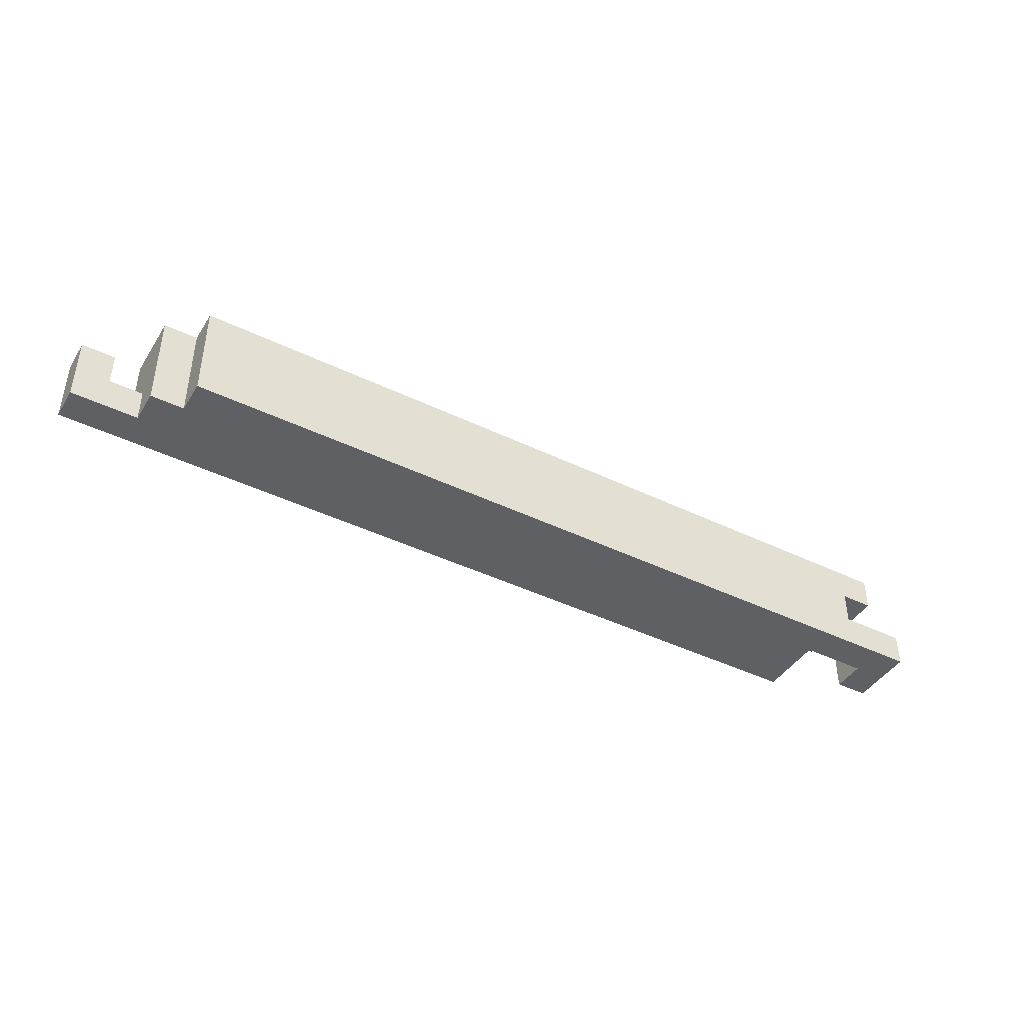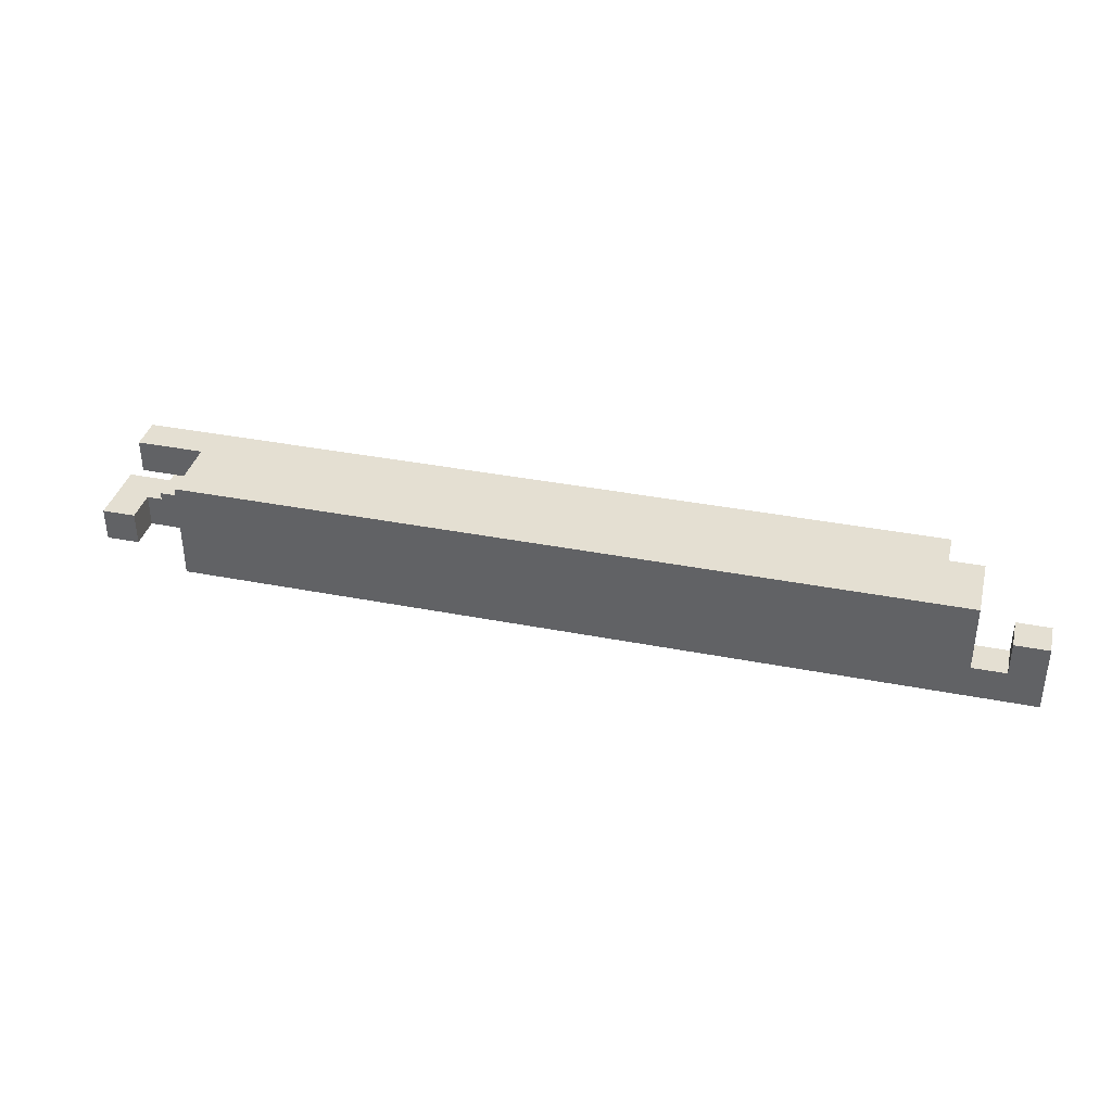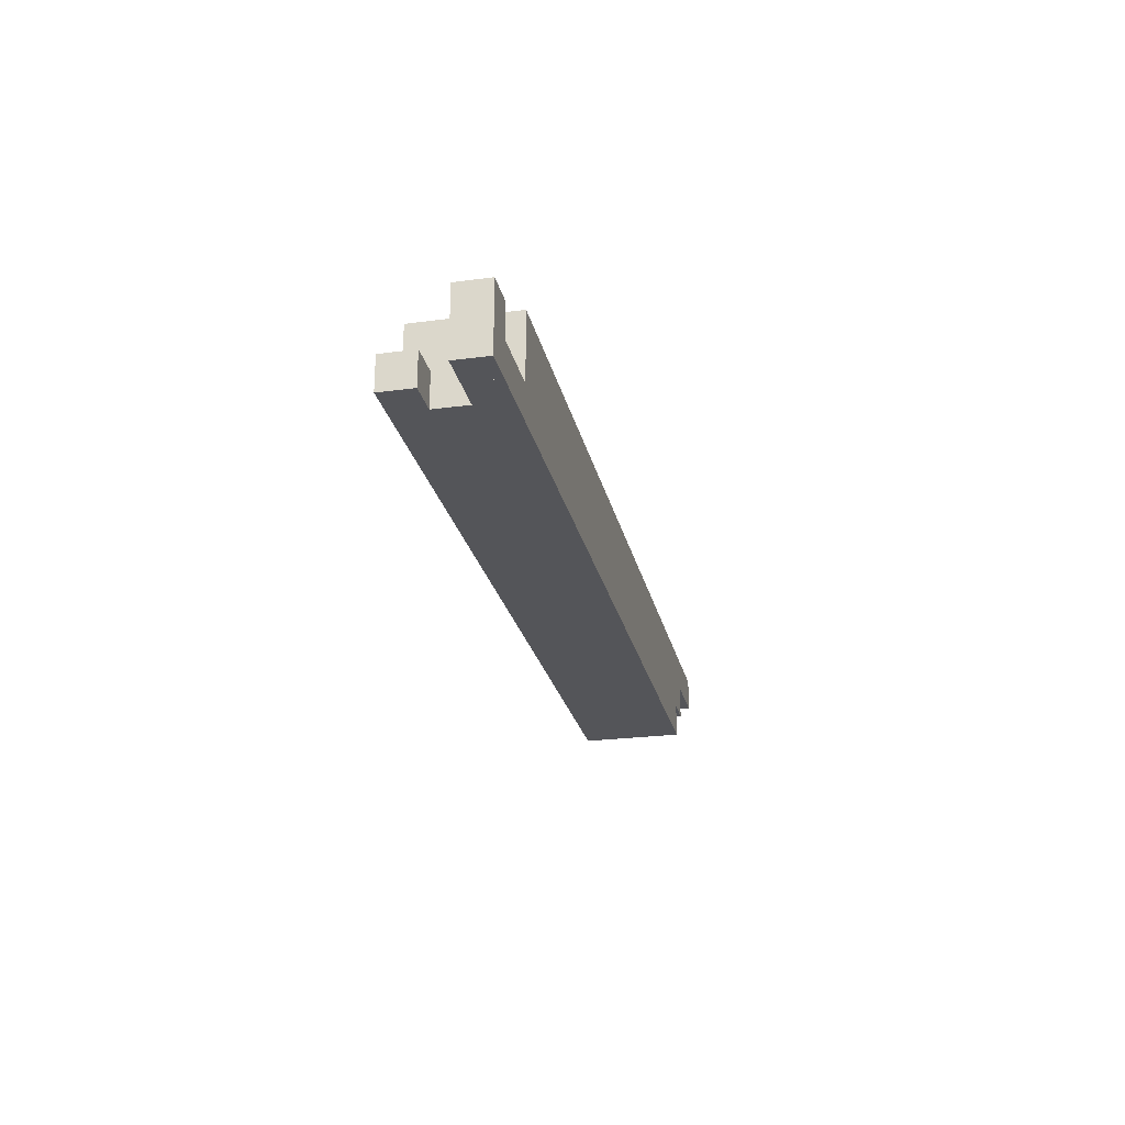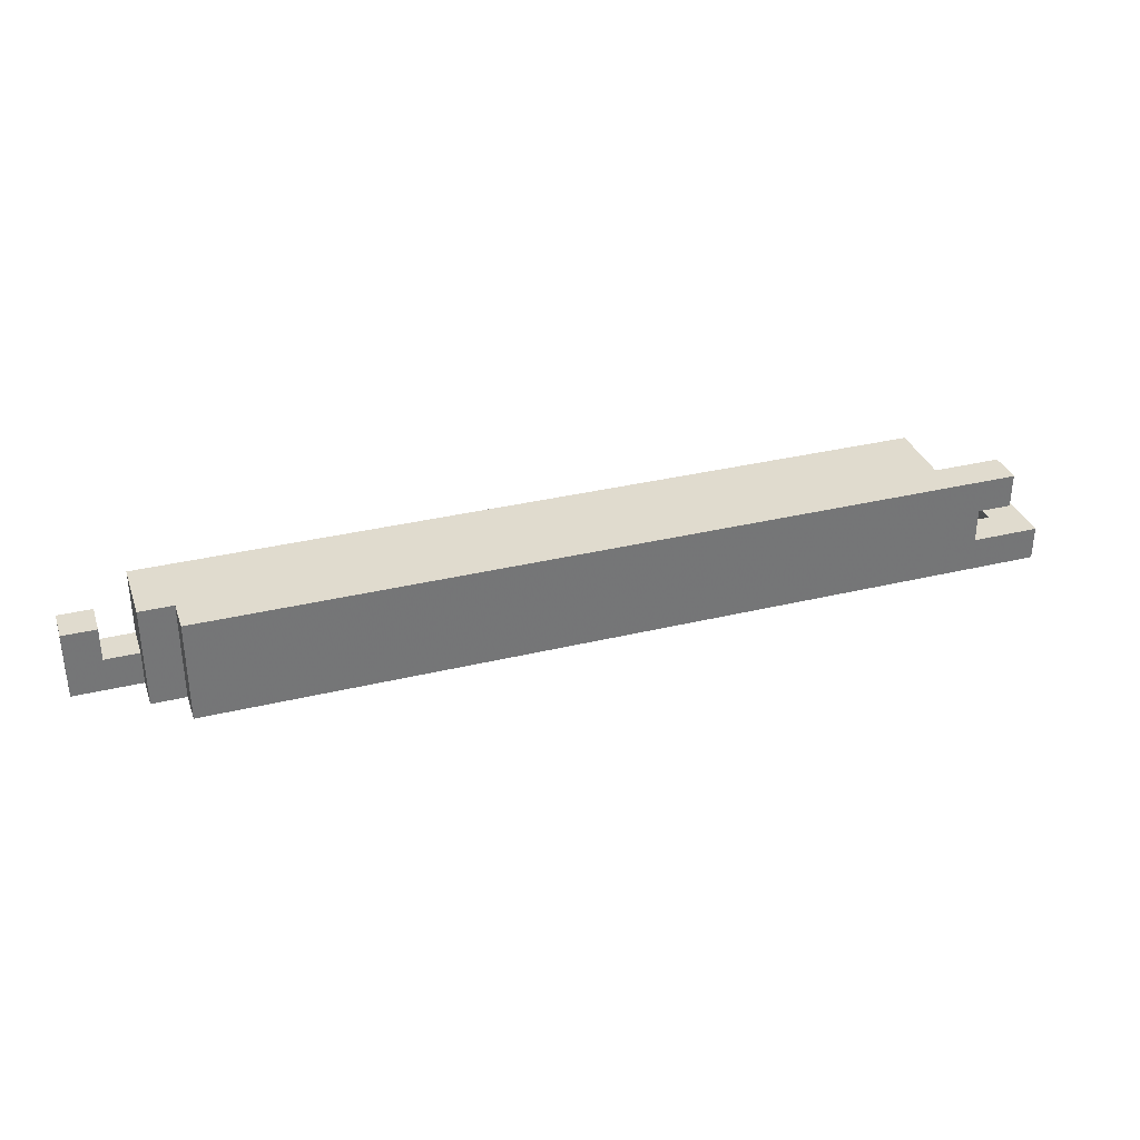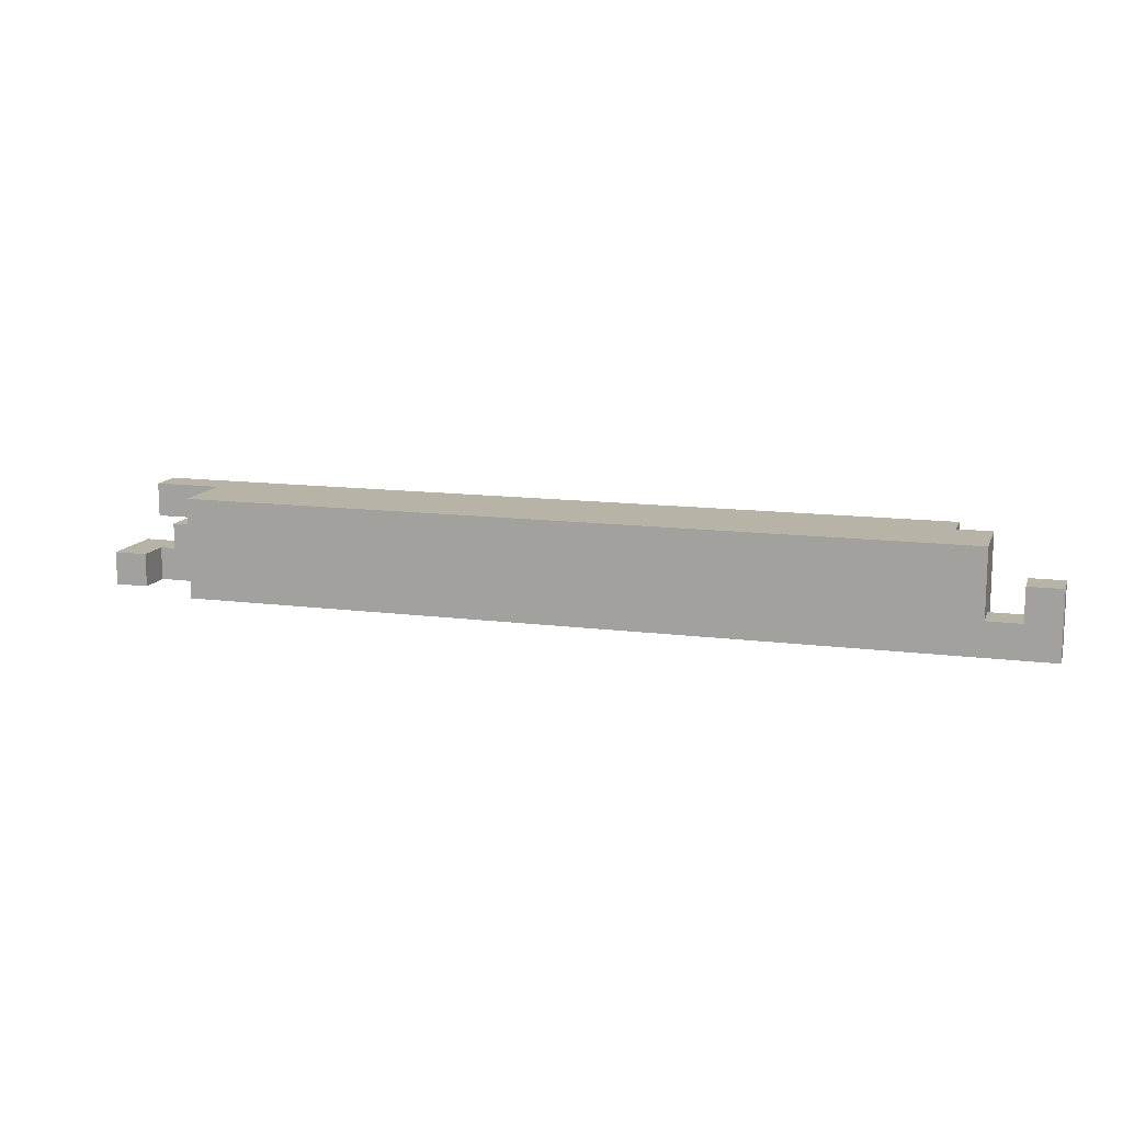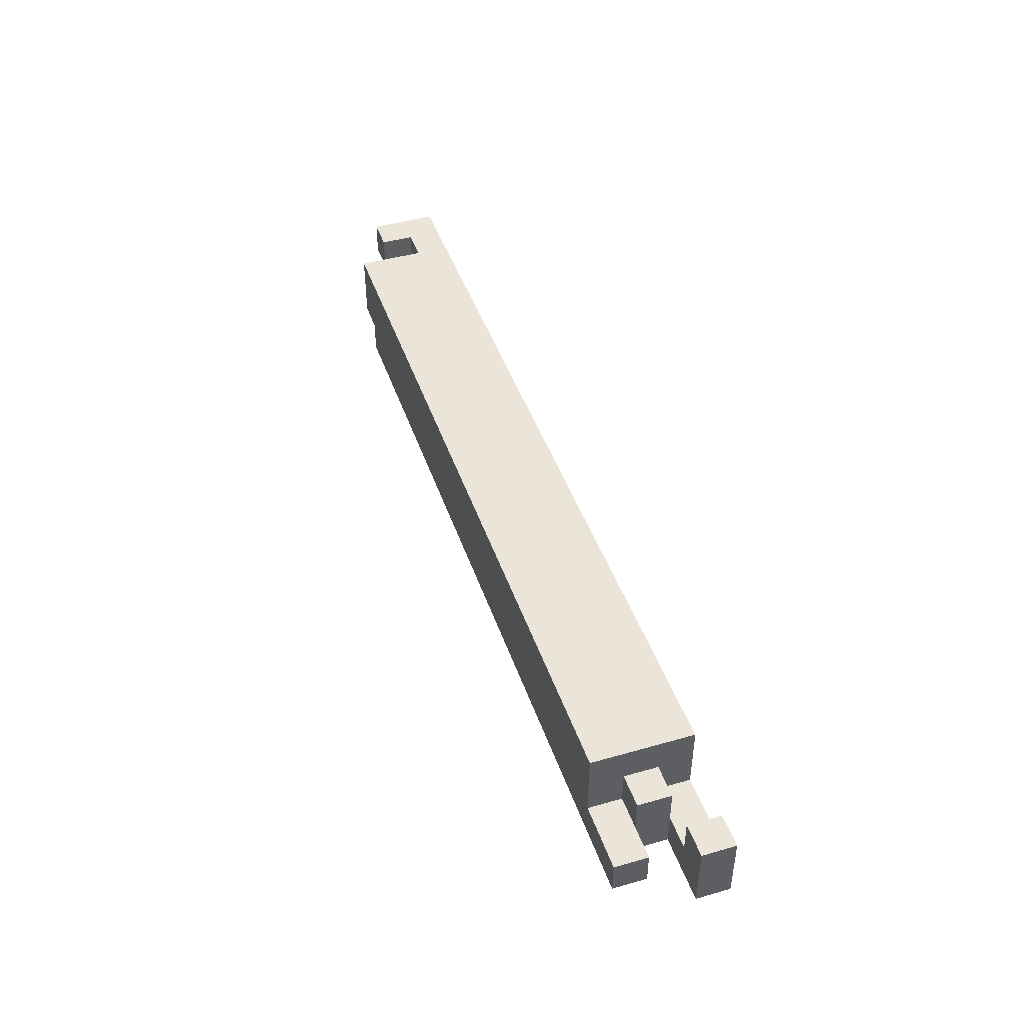
<metadata>
{"format":"obj","ext":"obj","renderer":"f3d","projection":"perspective","resolution":1024,"background":"white","views":[{"elev":-42.9,"azim":-29.9,"up":"+Z"},{"elev":37.1,"azim":-165.9,"up":"+Z"},{"elev":-24.6,"azim":102.2,"up":"+Y"},{"elev":33.7,"azim":-18.2,"up":"+Z"},{"elev":12.8,"azim":-163.5,"up":"+Z"},{"elev":44.7,"azim":71.6,"up":"+Y"}]}
</metadata>
<code>
v 0.03 0.42 0.47
v 0.03 0.42 0.53
v 0.03 0.48 0.53
v 0.03 0.48 0.47
v 0.47 0.42 0.47
v 0.47 0.48 0.47
v 0.47 0.48 0.53
v 0.47 0.42 0.53
v -0.03 0.46 0.47
v -0.03 0.46 0.49
v -0.03 0.48 0.47
v -0.03 0.48 0.49
v -0.01 0.46 0.47
v -0.01 0.46 0.49
v -0.01 0.48 0.47
v -0.01 0.48 0.49
v -0.03 0.46 0.49
v -0.03 0.46 0.51
v -0.03 0.48 0.49
v -0.03 0.48 0.51
v -0.01 0.46 0.49
v -0.01 0.46 0.51
v -0.01 0.48 0.49
v -0.01 0.48 0.51
v -0.01 0.46 0.47
v -0.01 0.46 0.49
v -0.01 0.48 0.47
v -0.01 0.48 0.49
v 0.01 0.46 0.47
v 0.01 0.46 0.49
v 0.01 0.48 0.47
v 0.01 0.48 0.49
v 0.01 0.44 0.47
v 0.01 0.44 0.49
v 0.01 0.46 0.47
v 0.01 0.46 0.49
v 0.03 0.44 0.47
v 0.03 0.44 0.49
v 0.03 0.46 0.47
v 0.03 0.46 0.49
v 0.01 0.44 0.49
v 0.01 0.44 0.51
v 0.01 0.46 0.49
v 0.01 0.46 0.51
v 0.03 0.44 0.49
v 0.03 0.44 0.51
v 0.03 0.46 0.49
v 0.03 0.46 0.51
v 0.01 0.44 0.51
v 0.01 0.44 0.53
v 0.01 0.46 0.51
v 0.01 0.46 0.53
v 0.03 0.44 0.51
v 0.03 0.44 0.53
v 0.03 0.46 0.51
v 0.03 0.46 0.53
v 0.01 0.46 0.47
v 0.01 0.46 0.49
v 0.01 0.48 0.47
v 0.01 0.48 0.49
v 0.03 0.46 0.47
v 0.03 0.46 0.49
v 0.03 0.48 0.47
v 0.03 0.48 0.49
v 0.01 0.46 0.49
v 0.01 0.46 0.51
v 0.01 0.48 0.49
v 0.01 0.48 0.51
v 0.03 0.46 0.49
v 0.03 0.46 0.51
v 0.03 0.48 0.49
v 0.03 0.48 0.51
v 0.01 0.46 0.51
v 0.01 0.46 0.53
v 0.01 0.48 0.51
v 0.01 0.48 0.53
v 0.03 0.46 0.51
v 0.03 0.46 0.53
v 0.03 0.48 0.51
v 0.03 0.48 0.53
v 0.47 0.42 0.47
v 0.47 0.42 0.49
v 0.47 0.44 0.47
v 0.47 0.44 0.49
v 0.49 0.42 0.47
v 0.49 0.42 0.49
v 0.49 0.44 0.47
v 0.49 0.44 0.49
v 0.47 0.42 0.49
v 0.47 0.42 0.51
v 0.47 0.44 0.49
v 0.47 0.44 0.51
v 0.49 0.42 0.49
v 0.49 0.42 0.51
v 0.49 0.44 0.49
v 0.49 0.44 0.51
v 0.47 0.42 0.51
v 0.47 0.42 0.53
v 0.47 0.44 0.51
v 0.47 0.44 0.53
v 0.49 0.42 0.51
v 0.49 0.42 0.53
v 0.49 0.44 0.51
v 0.49 0.44 0.53
v 0.47 0.44 0.49
v 0.47 0.44 0.51
v 0.47 0.46 0.49
v 0.47 0.46 0.51
v 0.49 0.44 0.49
v 0.49 0.44 0.51
v 0.49 0.46 0.49
v 0.49 0.46 0.51
v 0.49 0.42 0.47
v 0.49 0.42 0.49
v 0.49 0.44 0.47
v 0.49 0.44 0.49
v 0.51 0.42 0.47
v 0.51 0.42 0.49
v 0.51 0.44 0.47
v 0.51 0.44 0.49
v 0.49 0.42 0.51
v 0.49 0.42 0.53
v 0.49 0.44 0.51
v 0.49 0.44 0.53
v 0.51 0.42 0.51
v 0.51 0.42 0.53
v 0.51 0.44 0.51
v 0.51 0.44 0.53
v 0.51 0.42 0.47
v 0.51 0.42 0.49
v 0.51 0.44 0.47
v 0.51 0.44 0.49
v 0.53 0.42 0.47
v 0.53 0.42 0.49
v 0.53 0.44 0.47
v 0.53 0.44 0.49
v 0.51 0.44 0.47
v 0.51 0.44 0.49
v 0.51 0.46 0.47
v 0.51 0.46 0.49
v 0.53 0.44 0.47
v 0.53 0.44 0.49
v 0.53 0.46 0.47
v 0.53 0.46 0.49
f 1 2 3
f 3 4 1
f 5 6 7
f 7 8 5
f 2 1 5
f 5 8 2
f 3 2 8
f 8 7 3
f 4 3 7
f 7 6 4
f 1 4 6
f 6 5 1
f 9 15 13
f 9 11 15
f 9 12 11
f 9 10 12
f 11 16 15
f 11 12 16
f 13 15 16
f 13 16 14
f 9 13 14
f 9 14 10
f 10 14 16
f 10 16 12
f 17 23 21
f 17 19 23
f 17 20 19
f 17 18 20
f 19 24 23
f 19 20 24
f 21 23 24
f 21 24 22
f 17 21 22
f 17 22 18
f 18 22 24
f 18 24 20
f 25 31 29
f 25 27 31
f 25 28 27
f 25 26 28
f 27 32 31
f 27 28 32
f 29 31 32
f 29 32 30
f 25 29 30
f 25 30 26
f 26 30 32
f 26 32 28
f 33 39 37
f 33 35 39
f 33 36 35
f 33 34 36
f 35 40 39
f 35 36 40
f 37 39 40
f 37 40 38
f 33 37 38
f 33 38 34
f 34 38 40
f 34 40 36
f 41 47 45
f 41 43 47
f 41 44 43
f 41 42 44
f 43 48 47
f 43 44 48
f 45 47 48
f 45 48 46
f 41 45 46
f 41 46 42
f 42 46 48
f 42 48 44
f 49 55 53
f 49 51 55
f 49 52 51
f 49 50 52
f 51 56 55
f 51 52 56
f 53 55 56
f 53 56 54
f 49 53 54
f 49 54 50
f 50 54 56
f 50 56 52
f 57 63 61
f 57 59 63
f 57 60 59
f 57 58 60
f 59 64 63
f 59 60 64
f 61 63 64
f 61 64 62
f 57 61 62
f 57 62 58
f 58 62 64
f 58 64 60
f 65 71 69
f 65 67 71
f 65 68 67
f 65 66 68
f 67 72 71
f 67 68 72
f 69 71 72
f 69 72 70
f 65 69 70
f 65 70 66
f 66 70 72
f 66 72 68
f 73 79 77
f 73 75 79
f 73 76 75
f 73 74 76
f 75 80 79
f 75 76 80
f 77 79 80
f 77 80 78
f 73 77 78
f 73 78 74
f 74 78 80
f 74 80 76
f 81 87 85
f 81 83 87
f 81 84 83
f 81 82 84
f 83 88 87
f 83 84 88
f 85 87 88
f 85 88 86
f 81 85 86
f 81 86 82
f 82 86 88
f 82 88 84
f 89 95 93
f 89 91 95
f 89 92 91
f 89 90 92
f 91 96 95
f 91 92 96
f 93 95 96
f 93 96 94
f 89 93 94
f 89 94 90
f 90 94 96
f 90 96 92
f 97 103 101
f 97 99 103
f 97 100 99
f 97 98 100
f 99 104 103
f 99 100 104
f 101 103 104
f 101 104 102
f 97 101 102
f 97 102 98
f 98 102 104
f 98 104 100
f 105 111 109
f 105 107 111
f 105 108 107
f 105 106 108
f 107 112 111
f 107 108 112
f 109 111 112
f 109 112 110
f 105 109 110
f 105 110 106
f 106 110 112
f 106 112 108
f 113 119 117
f 113 115 119
f 113 116 115
f 113 114 116
f 115 120 119
f 115 116 120
f 117 119 120
f 117 120 118
f 113 117 118
f 113 118 114
f 114 118 120
f 114 120 116
f 121 127 125
f 121 123 127
f 121 124 123
f 121 122 124
f 123 128 127
f 123 124 128
f 125 127 128
f 125 128 126
f 121 125 126
f 121 126 122
f 122 126 128
f 122 128 124
f 129 135 133
f 129 131 135
f 129 132 131
f 129 130 132
f 131 136 135
f 131 132 136
f 133 135 136
f 133 136 134
f 129 133 134
f 129 134 130
f 130 134 136
f 130 136 132
f 137 143 141
f 137 139 143
f 137 140 139
f 137 138 140
f 139 144 143
f 139 140 144
f 141 143 144
f 141 144 142
f 137 141 142
f 137 142 138
f 138 142 144
f 138 144 140

</code>
